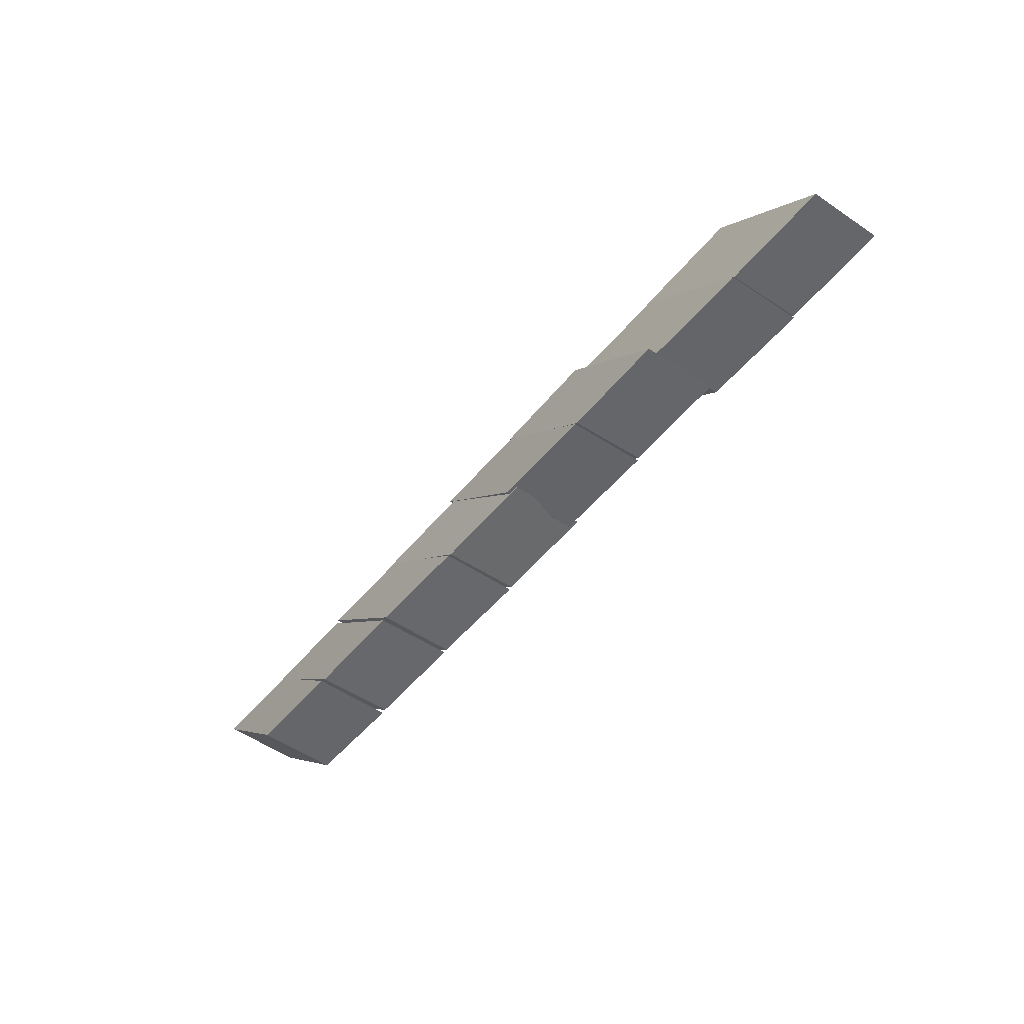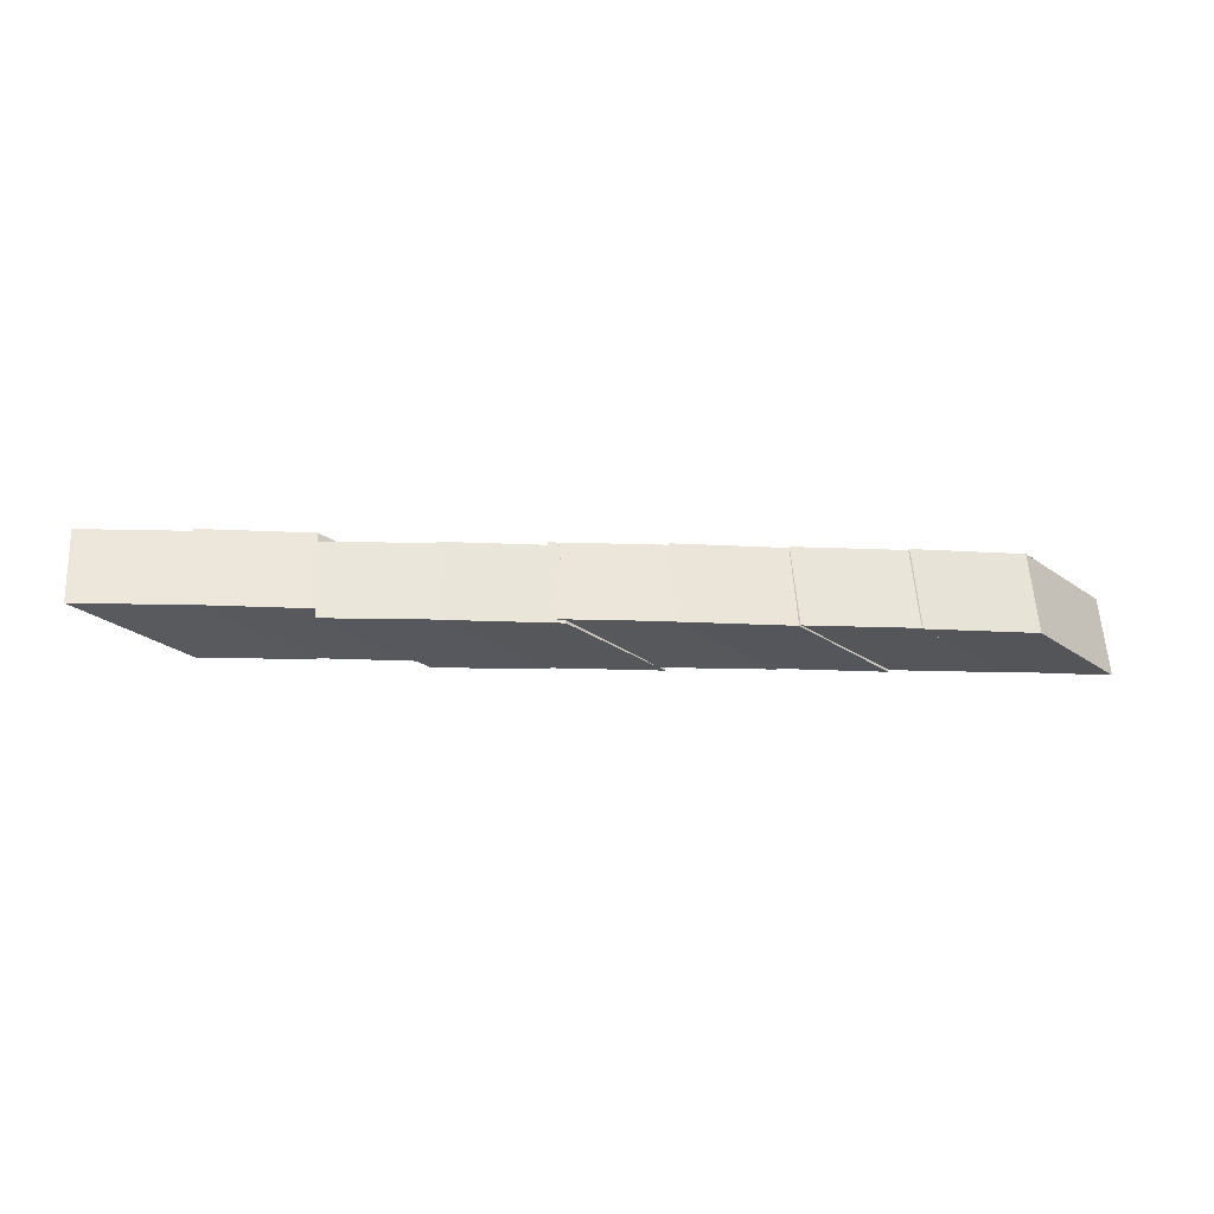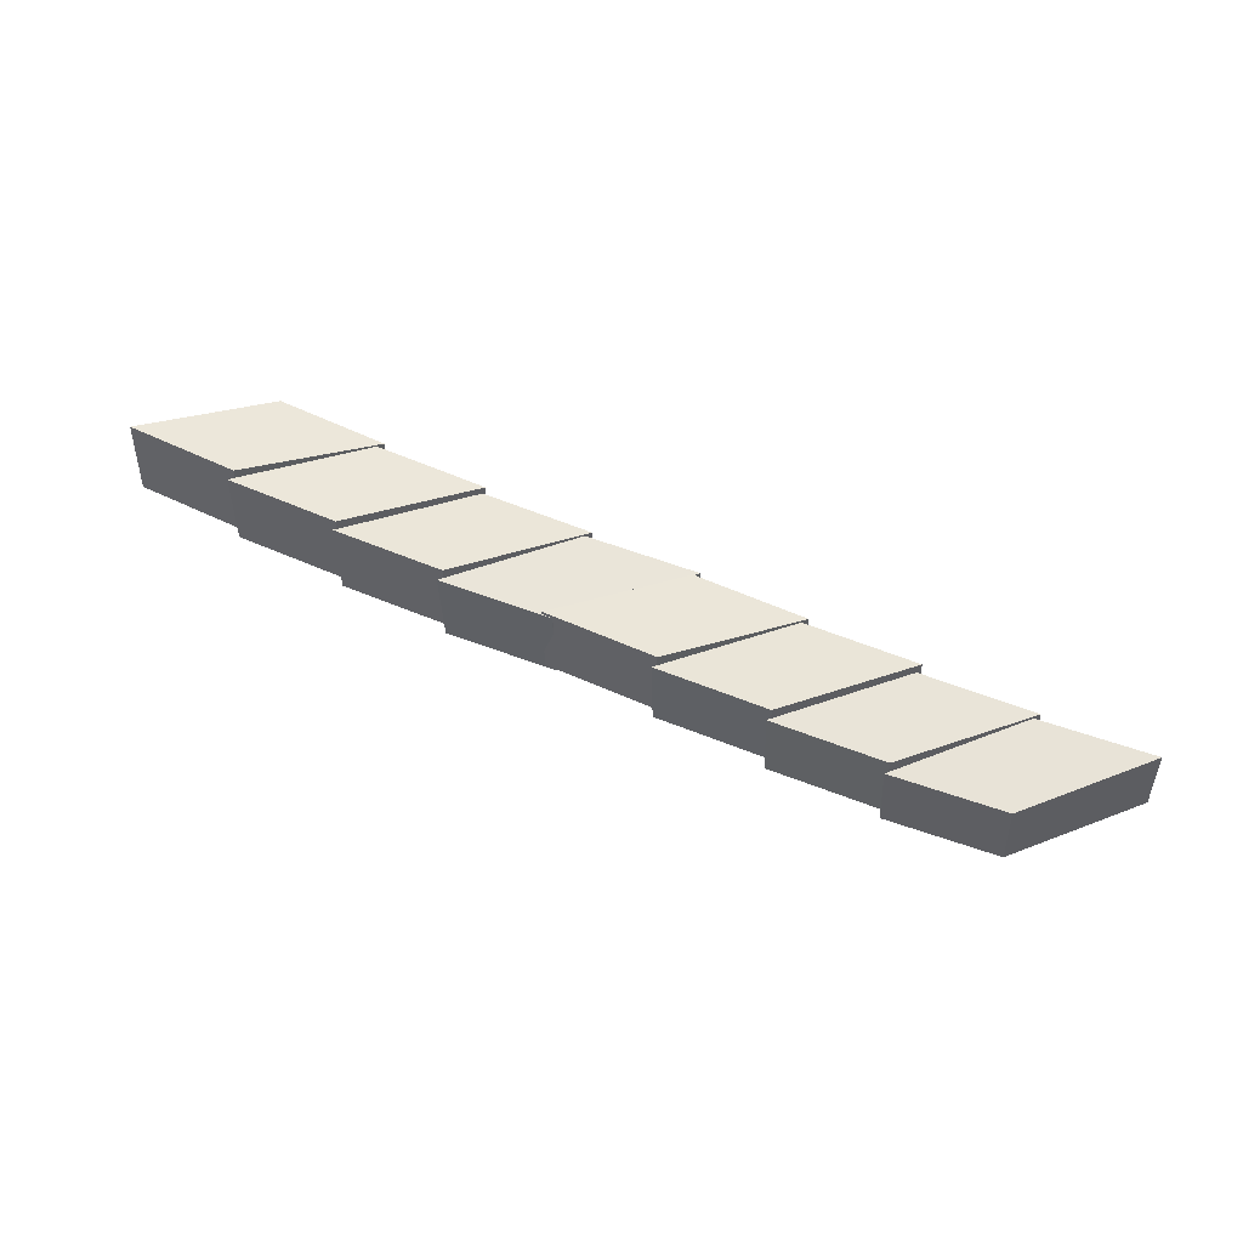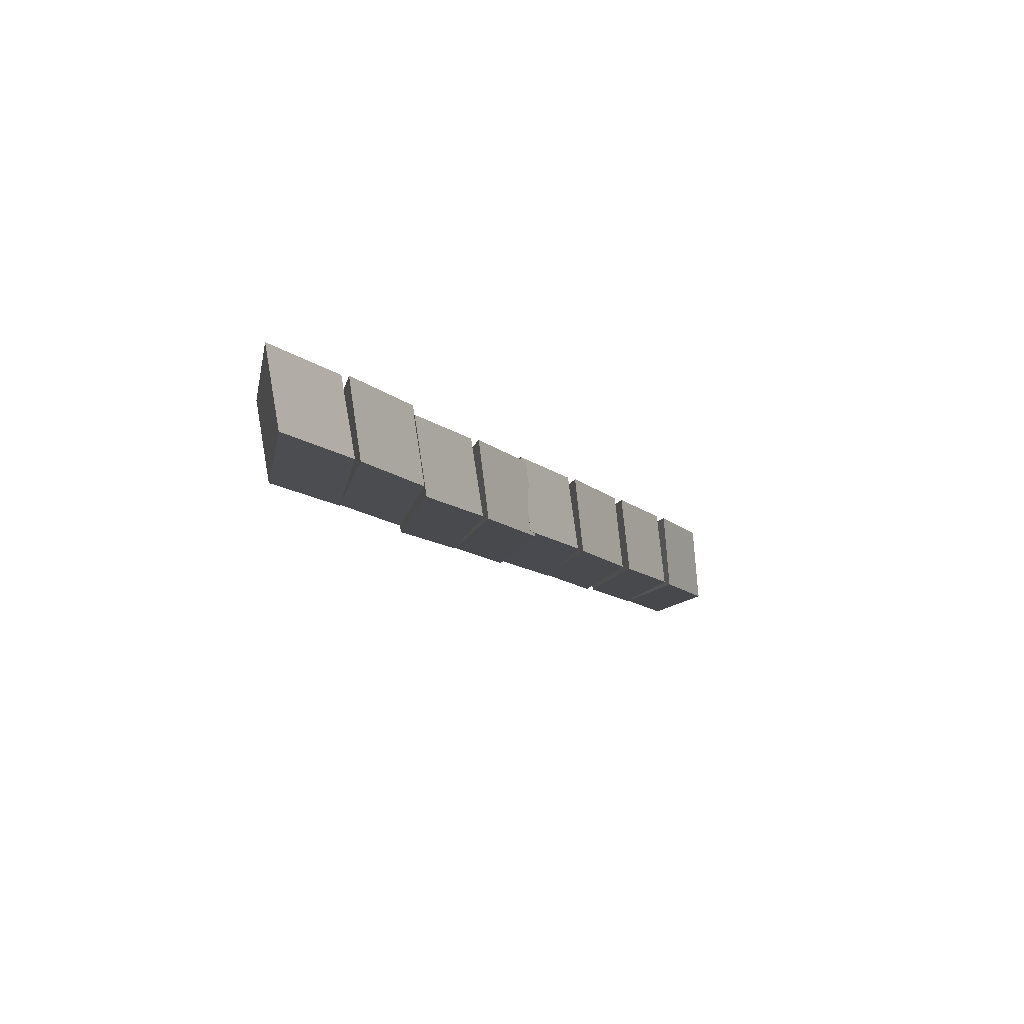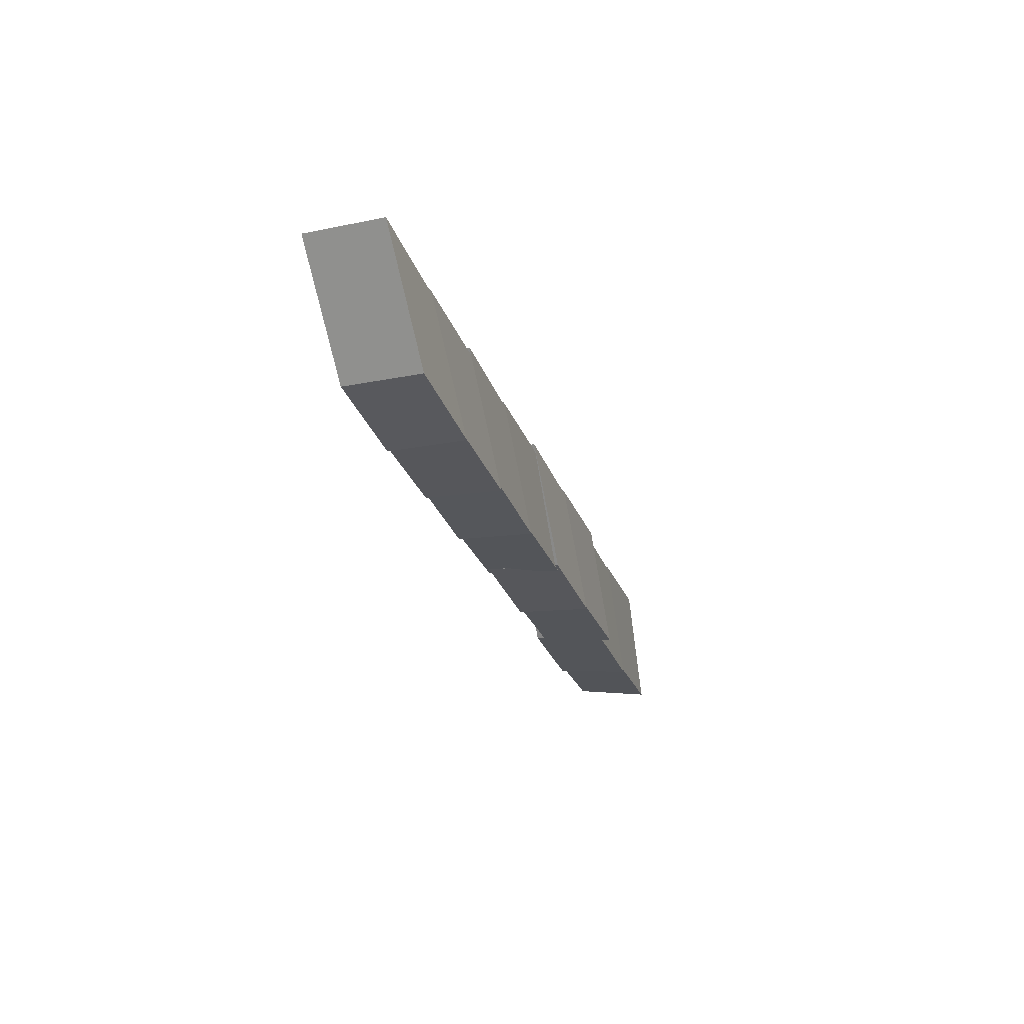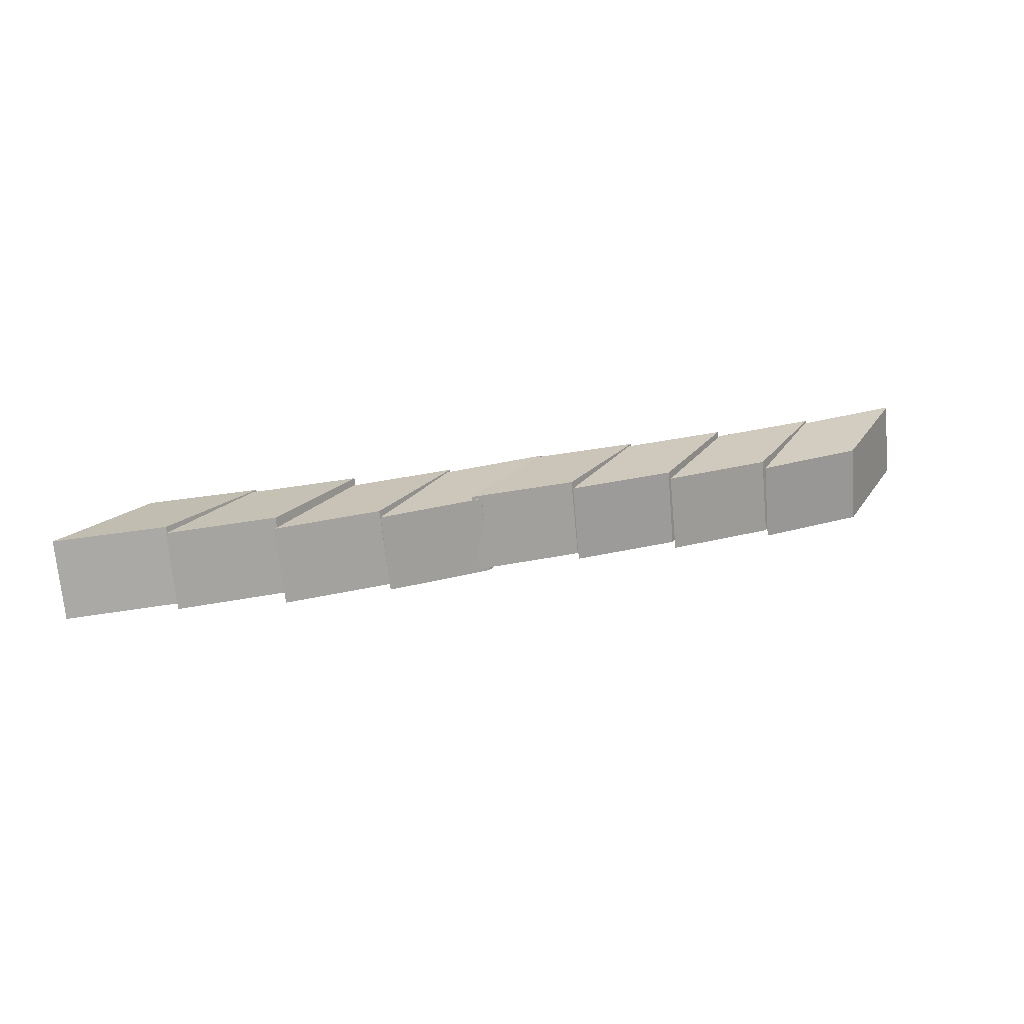
<metadata>
{"format":"obj","ext":"obj","renderer":"f3d","projection":"perspective","resolution":1024,"background":"white","views":[{"elev":-58.1,"azim":49.5,"up":"+Z"},{"elev":-24.6,"azim":176.7,"up":"+Y"},{"elev":61.2,"azim":-153.7,"up":"+Y"},{"elev":-13.1,"azim":120.3,"up":"+Y"},{"elev":-24.9,"azim":-73.4,"up":"+Z"},{"elev":24.2,"azim":163.7,"up":"+Y"}]}
</metadata>
<code>
v 1.719 -0.9865 1.406
v 1.624 -0.9846 1.412
v 1.619 -1.054 1.407
v 1.714 -1.056 1.401
v 1.704 -1.053 1.322
v 1.708 -0.9836 1.328
v 1.804 -0.9855 1.321
v 1.799 -1.055 1.316
v 1.619 -1.054 1.407
v 1.704 -1.053 1.322
v 1.799 -1.055 1.316
v 1.714 -1.056 1.401
v 1.804 -0.9855 1.321
v 1.708 -0.9836 1.328
v 1.624 -0.9846 1.412
v 1.719 -0.9865 1.406
v 1.799 -1.055 1.316
v 1.804 -0.9855 1.321
v 1.719 -0.9865 1.406
v 1.714 -1.056 1.401
v 1.624 -0.9846 1.412
v 1.708 -0.9836 1.328
v 1.704 -1.053 1.322
v 1.619 -1.054 1.407
v 2.086 -0.9896 1.404
v 1.99 -0.9885 1.408
v 1.986 -1.058 1.398
v 2.082 -1.059 1.395
v 2.073 -1.051 1.316
v 2.077 -0.982 1.326
v 2.173 -0.983 1.322
v 2.169 -1.052 1.312
v 1.986 -1.058 1.398
v 2.073 -1.051 1.316
v 2.169 -1.052 1.312
v 2.082 -1.059 1.395
v 2.173 -0.983 1.322
v 2.077 -0.982 1.326
v 1.99 -0.9885 1.408
v 2.086 -0.9896 1.404
v 2.169 -1.052 1.312
v 2.173 -0.983 1.322
v 2.086 -0.9896 1.404
v 2.082 -1.059 1.395
v 1.99 -0.9885 1.408
v 2.077 -0.982 1.326
v 2.073 -1.051 1.316
v 1.986 -1.058 1.398
v 1.533 -0.9832 1.407
v 1.438 -0.9799 1.417
v 1.432 -1.05 1.414
v 1.527 -1.053 1.404
v 1.513 -1.053 1.326
v 1.519 -0.9833 1.328
v 1.614 -0.9865 1.318
v 1.609 -1.056 1.316
v 1.432 -1.05 1.414
v 1.513 -1.053 1.326
v 1.609 -1.056 1.316
v 1.527 -1.053 1.404
v 1.614 -0.9865 1.318
v 1.519 -0.9833 1.328
v 1.438 -0.9799 1.417
v 1.533 -0.9832 1.407
v 1.609 -1.056 1.316
v 1.614 -0.9865 1.318
v 1.533 -0.9832 1.407
v 1.527 -1.053 1.404
v 1.438 -0.9799 1.417
v 1.519 -0.9833 1.328
v 1.513 -1.053 1.326
v 1.432 -1.05 1.414
v 1.902 -0.9917 1.405
v 1.806 -0.9885 1.412
v 1.8 -1.058 1.406
v 1.896 -1.061 1.398
v 1.884 -1.057 1.32
v 1.89 -0.9873 1.326
v 1.985 -0.9905 1.319
v 1.979 -1.06 1.312
v 1.8 -1.058 1.406
v 1.884 -1.057 1.32
v 1.979 -1.06 1.312
v 1.896 -1.061 1.398
v 1.985 -0.9905 1.319
v 1.89 -0.9873 1.326
v 1.806 -0.9885 1.412
v 1.902 -0.9917 1.405
v 1.979 -1.06 1.312
v 1.985 -0.9905 1.319
v 1.902 -0.9917 1.405
v 1.896 -1.061 1.398
v 1.806 -0.9885 1.412
v 1.89 -0.9873 1.326
v 1.884 -1.057 1.32
v 1.8 -1.058 1.406
v 1.811 -0.9881 1.408
v 1.715 -0.9863 1.411
v 1.711 -1.056 1.404
v 1.806 -1.058 1.401
v 1.798 -1.052 1.322
v 1.803 -0.9828 1.33
v 1.899 -0.9846 1.327
v 1.894 -1.054 1.319
v 1.711 -1.056 1.404
v 1.798 -1.052 1.322
v 1.894 -1.054 1.319
v 1.806 -1.058 1.401
v 1.899 -0.9846 1.327
v 1.803 -0.9828 1.33
v 1.715 -0.9863 1.411
v 1.811 -0.9881 1.408
v 1.894 -1.054 1.319
v 1.899 -0.9846 1.327
v 1.811 -0.9881 1.408
v 1.806 -1.058 1.401
v 1.715 -0.9863 1.411
v 1.803 -0.9828 1.33
v 1.798 -1.052 1.322
v 1.711 -1.056 1.404
v 2.178 -0.9909 1.409
v 2.082 -0.9897 1.409
v 2.078 -1.059 1.397
v 2.174 -1.06 1.397
v 2.168 -1.05 1.318
v 2.172 -0.9808 1.33
v 2.268 -0.982 1.33
v 2.264 -1.051 1.318
v 2.078 -1.059 1.397
v 2.168 -1.05 1.318
v 2.264 -1.051 1.318
v 2.174 -1.06 1.397
v 2.268 -0.982 1.33
v 2.172 -0.9808 1.33
v 2.082 -0.9897 1.409
v 2.178 -0.9909 1.409
v 2.264 -1.051 1.318
v 2.268 -0.982 1.33
v 2.178 -0.9909 1.409
v 2.174 -1.06 1.397
v 2.082 -0.9897 1.409
v 2.172 -0.9808 1.33
v 2.168 -1.05 1.318
v 2.078 -1.059 1.397
v 1.625 -0.9859 1.405
v 1.529 -0.9828 1.412
v 1.524 -1.052 1.407
v 1.619 -1.055 1.4
v 1.608 -1.053 1.321
v 1.614 -0.9835 1.326
v 1.709 -0.9866 1.32
v 1.704 -1.056 1.315
v 1.524 -1.052 1.407
v 1.608 -1.053 1.321
v 1.704 -1.056 1.315
v 1.619 -1.055 1.4
v 1.709 -0.9866 1.32
v 1.614 -0.9835 1.326
v 1.529 -0.9828 1.412
v 1.625 -0.9859 1.405
v 1.704 -1.056 1.315
v 1.709 -0.9866 1.32
v 1.625 -0.9859 1.405
v 1.619 -1.055 1.4
v 1.529 -0.9828 1.412
v 1.614 -0.9835 1.326
v 1.608 -1.053 1.321
v 1.524 -1.052 1.407
v 1.993 -0.9947 1.405
v 1.898 -0.9916 1.41
v 1.892 -1.061 1.401
v 1.988 -1.064 1.396
v 1.979 -1.057 1.318
v 1.984 -0.9879 1.327
v 2.08 -0.9911 1.322
v 2.074 -1.06 1.313
v 1.892 -1.061 1.401
v 1.979 -1.057 1.318
v 2.074 -1.06 1.313
v 1.988 -1.064 1.396
v 2.08 -0.9911 1.322
v 1.984 -0.9879 1.327
v 1.898 -0.9916 1.41
v 1.993 -0.9947 1.405
v 2.074 -1.06 1.313
v 2.08 -0.9911 1.322
v 1.993 -0.9947 1.405
v 1.988 -1.064 1.396
v 1.898 -0.9916 1.41
v 1.984 -0.9879 1.327
v 1.979 -1.057 1.318
v 1.892 -1.061 1.401
f 1 2 3
f 1 3 4
f 5 6 7
f 5 7 8
f 9 10 11
f 9 11 12
f 13 14 15
f 13 15 16
f 17 18 19
f 17 19 20
f 21 22 23
f 21 23 24
f 25 26 27
f 25 27 28
f 29 30 31
f 29 31 32
f 33 34 35
f 33 35 36
f 37 38 39
f 37 39 40
f 41 42 43
f 41 43 44
f 45 46 47
f 45 47 48
f 49 50 51
f 49 51 52
f 53 54 55
f 53 55 56
f 57 58 59
f 57 59 60
f 61 62 63
f 61 63 64
f 65 66 67
f 65 67 68
f 69 70 71
f 69 71 72
f 73 74 75
f 73 75 76
f 77 78 79
f 77 79 80
f 81 82 83
f 81 83 84
f 85 86 87
f 85 87 88
f 89 90 91
f 89 91 92
f 93 94 95
f 93 95 96
f 97 98 99
f 97 99 100
f 101 102 103
f 101 103 104
f 105 106 107
f 105 107 108
f 109 110 111
f 109 111 112
f 113 114 115
f 113 115 116
f 117 118 119
f 117 119 120
f 121 122 123
f 121 123 124
f 125 126 127
f 125 127 128
f 129 130 131
f 129 131 132
f 133 134 135
f 133 135 136
f 137 138 139
f 137 139 140
f 141 142 143
f 141 143 144
f 145 146 147
f 145 147 148
f 149 150 151
f 149 151 152
f 153 154 155
f 153 155 156
f 157 158 159
f 157 159 160
f 161 162 163
f 161 163 164
f 165 166 167
f 165 167 168
f 169 170 171
f 169 171 172
f 173 174 175
f 173 175 176
f 177 178 179
f 177 179 180
f 181 182 183
f 181 183 184
f 185 186 187
f 185 187 188
f 189 190 191
f 189 191 192

</code>
